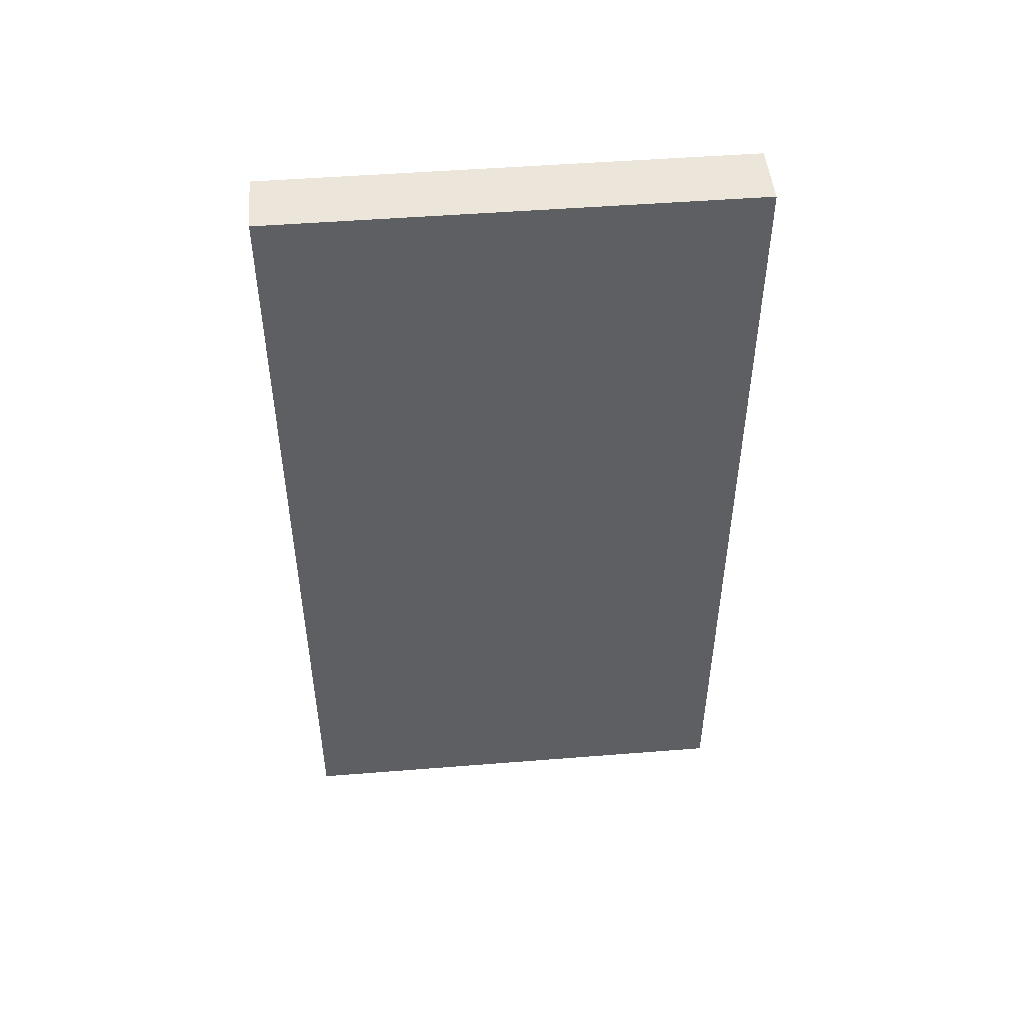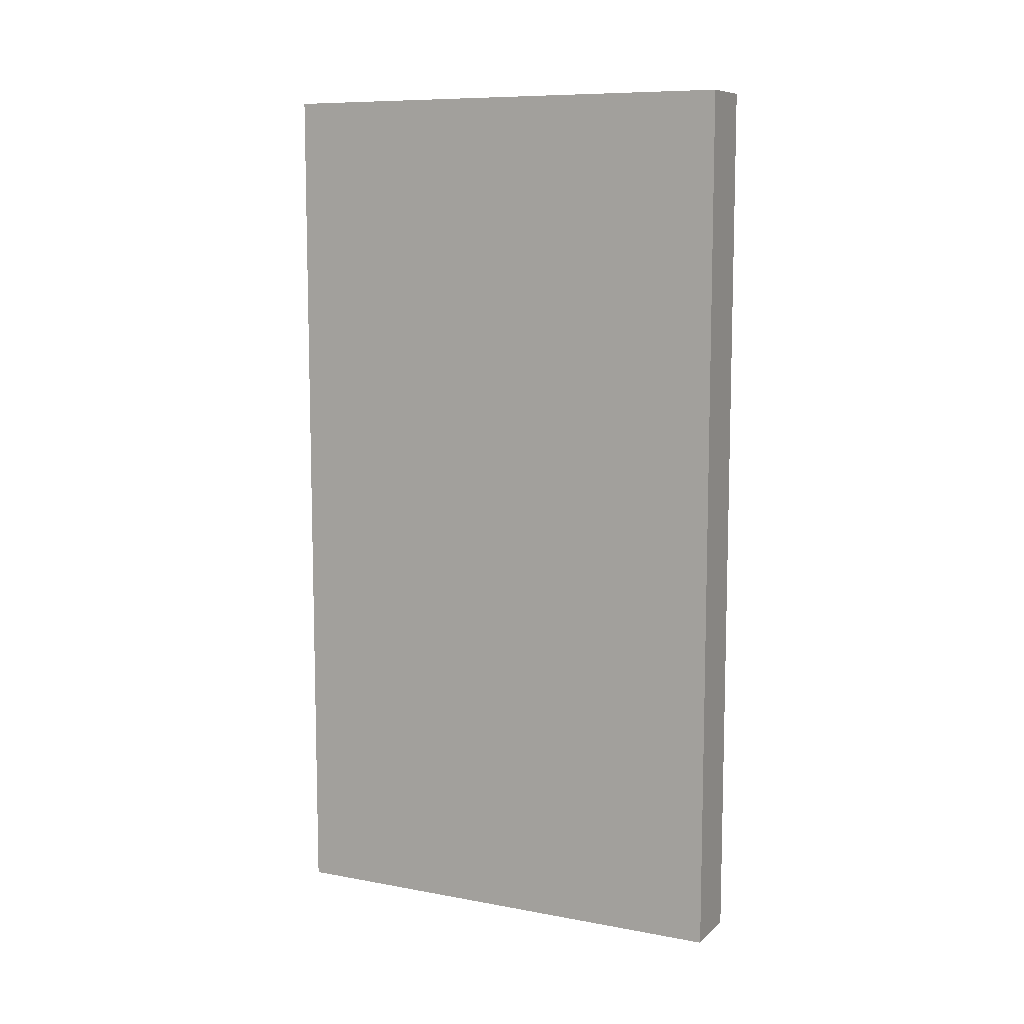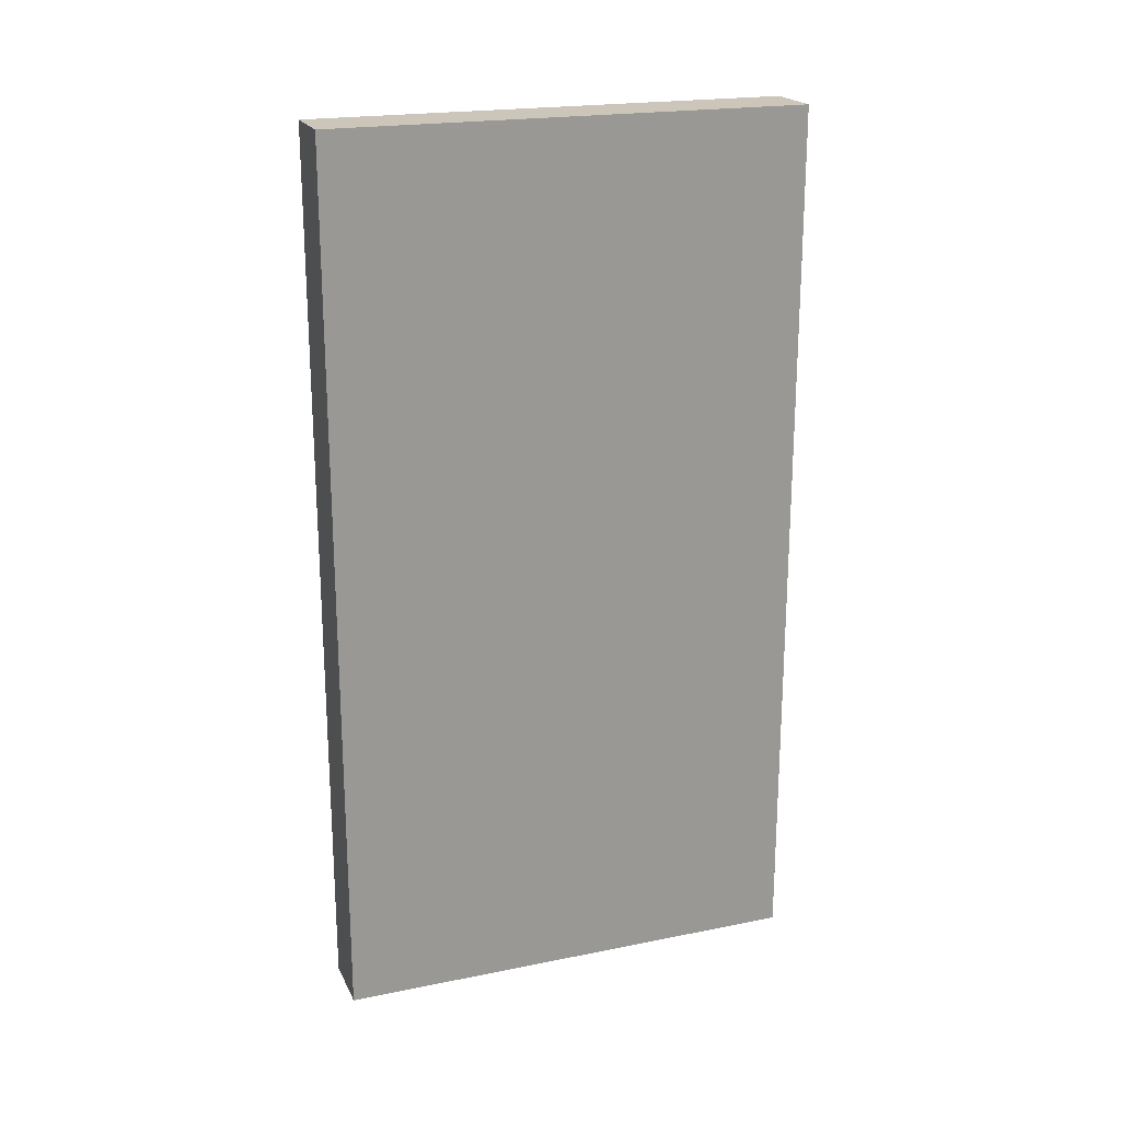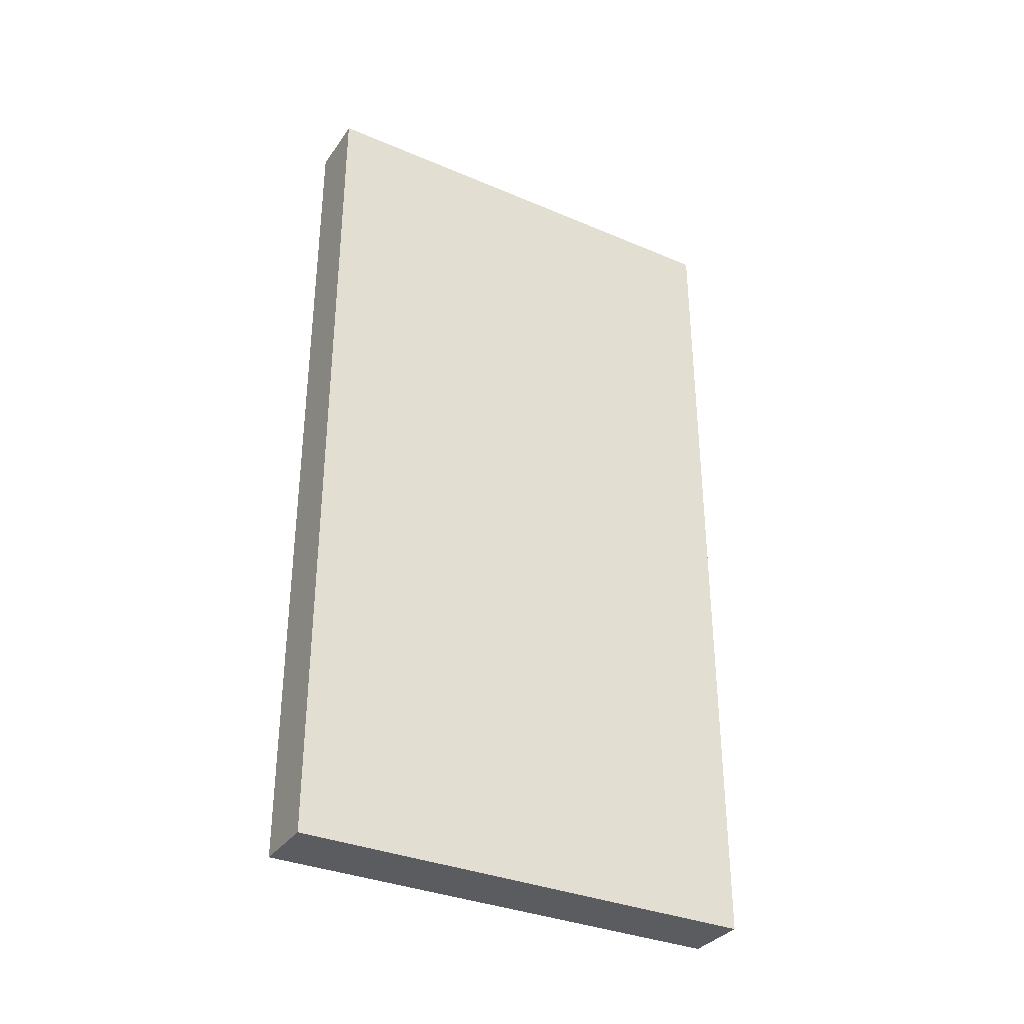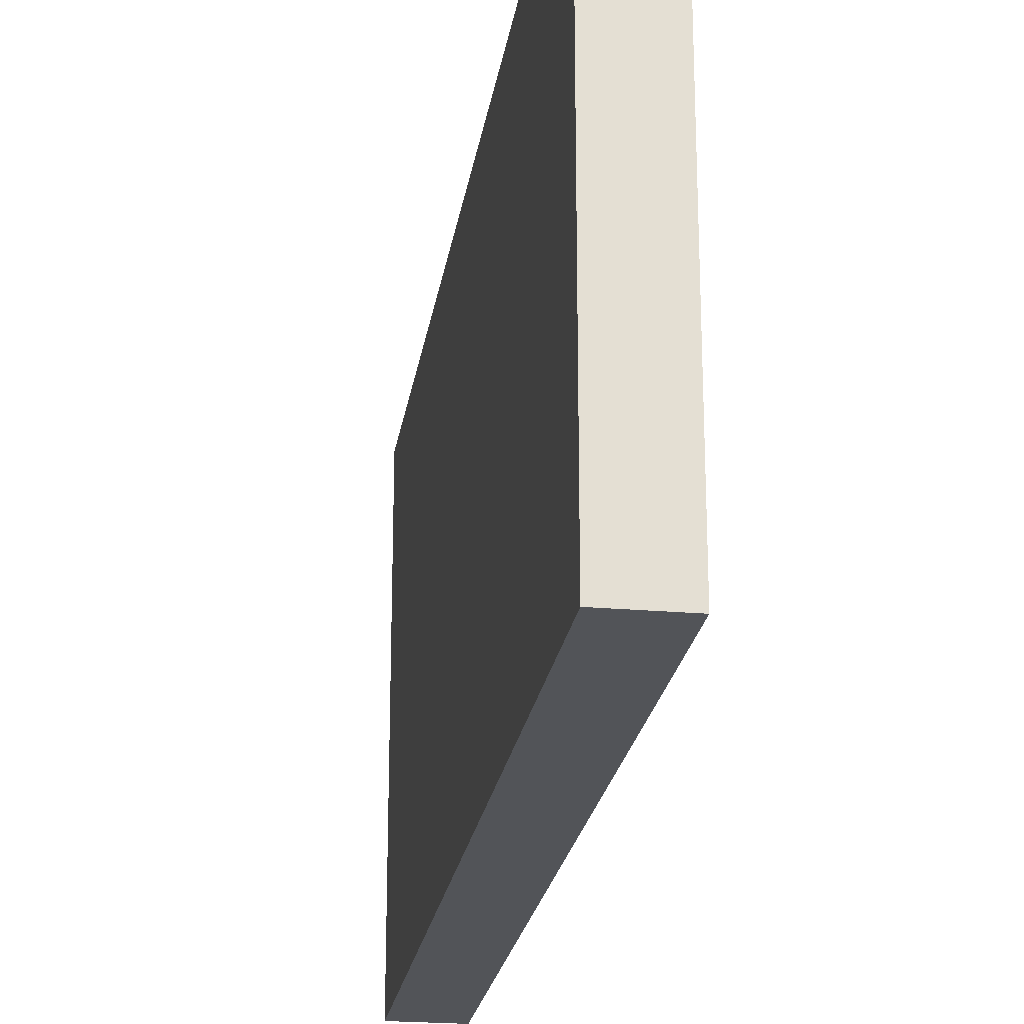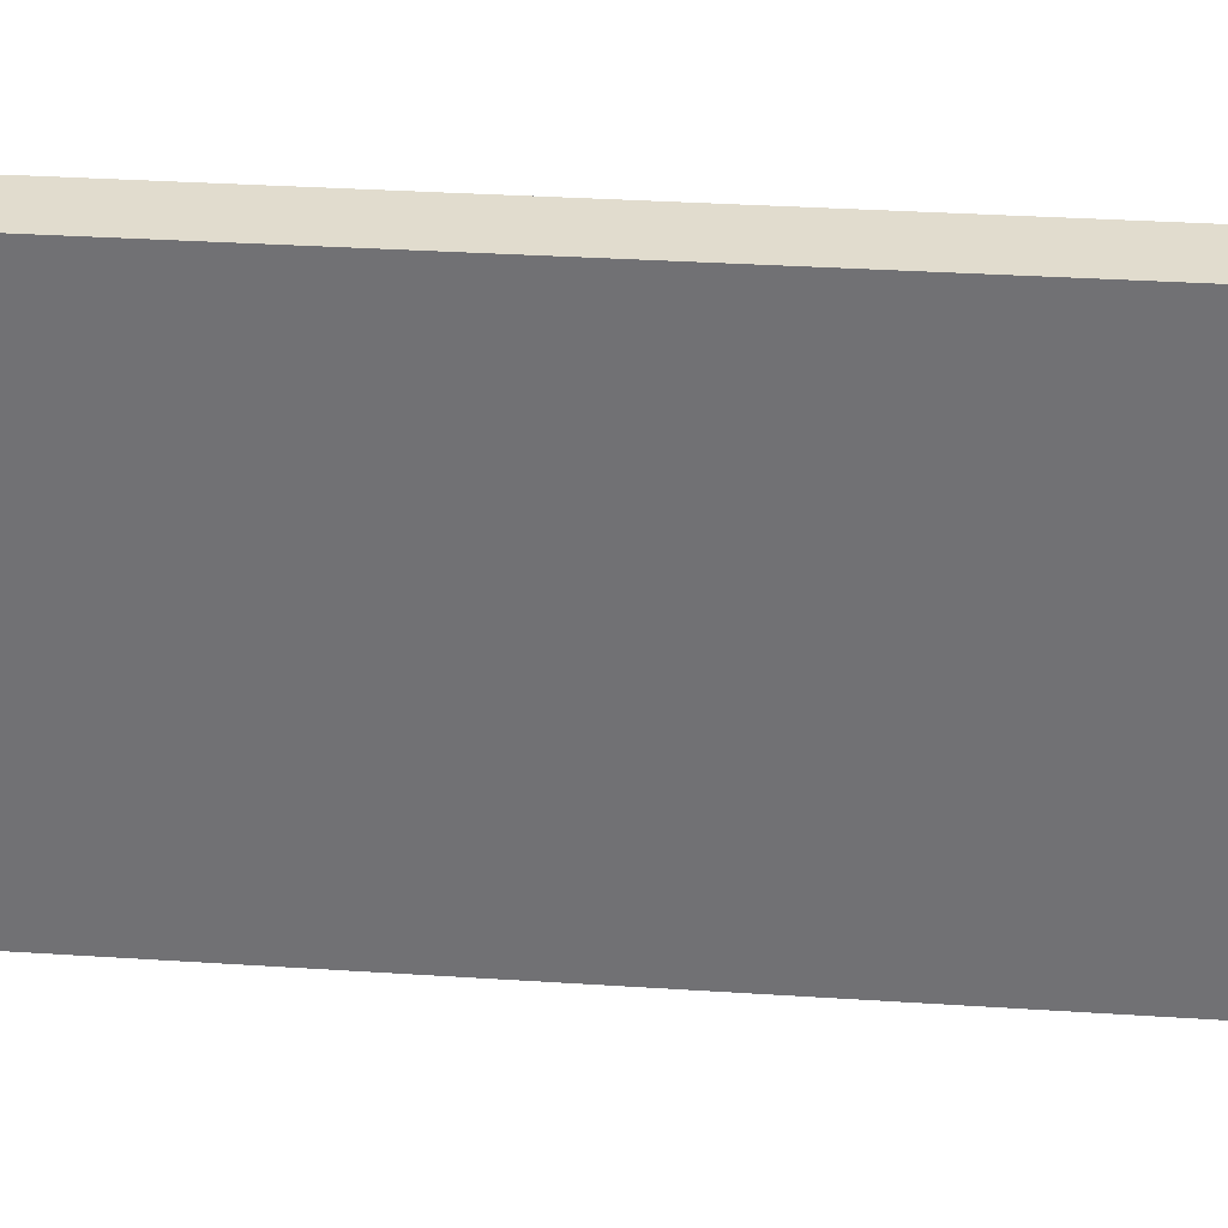
<metadata>
{"format":"obj","ext":"obj","renderer":"f3d","projection":"perspective","resolution":1024,"background":"white","views":[{"elev":48.3,"azim":-95.1,"up":"+Z"},{"elev":9.2,"azim":-64.0,"up":"+Z"},{"elev":20.8,"azim":-109.9,"up":"+Z"},{"elev":-34.0,"azim":60.2,"up":"+Z"},{"elev":-23.0,"azim":-8.5,"up":"+Y"},{"elev":34.0,"azim":95.0,"up":"+Y"}]}
</metadata>
<code>
v 102 -130 353
v 102 -130 444
v 95.36 -130 444
v 95.38 -130 353
v 102 -81 353
v 95.38 -81 353
v 95.36 -81 444
v 102 -81 444
f 1 2 3 4
f 5 6 7 8
f 4 3 7 6
f 3 2 8 7
f 2 1 5 8
f 1 4 6 5

</code>
